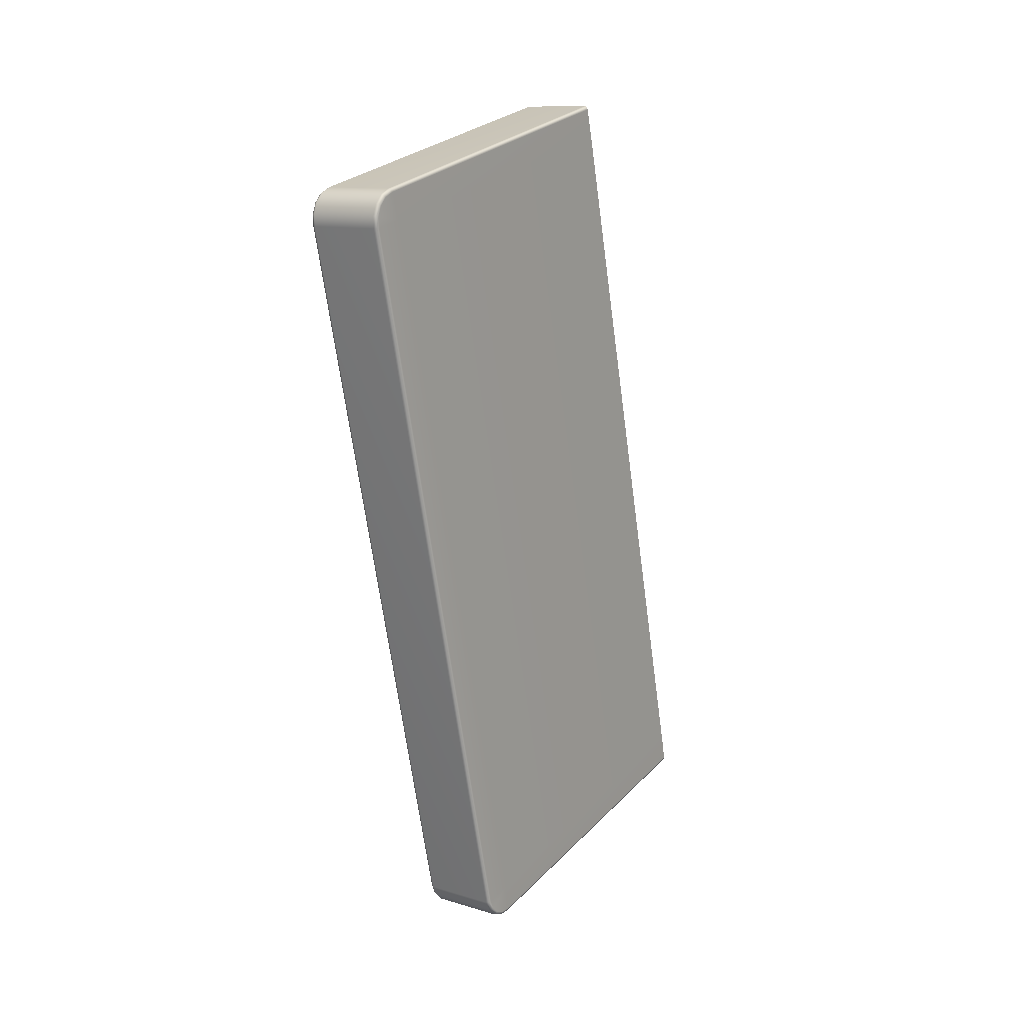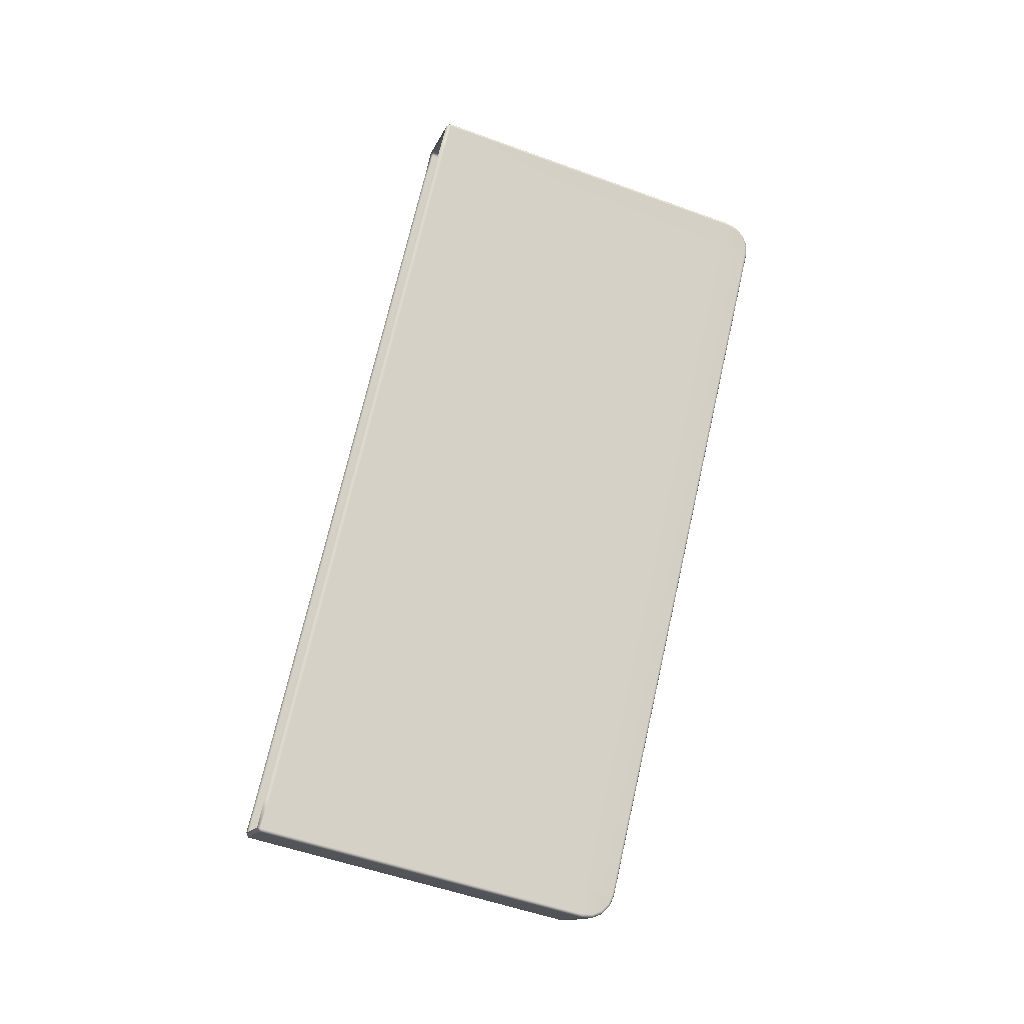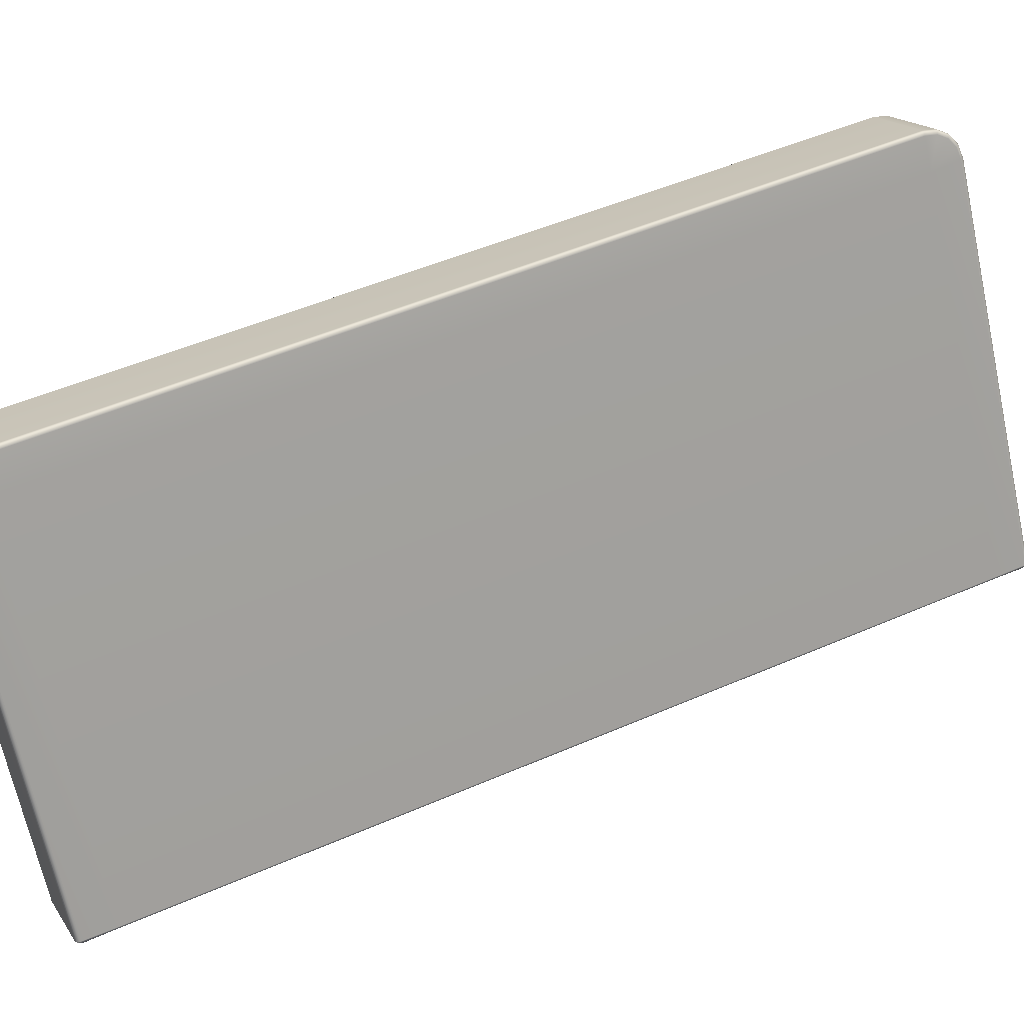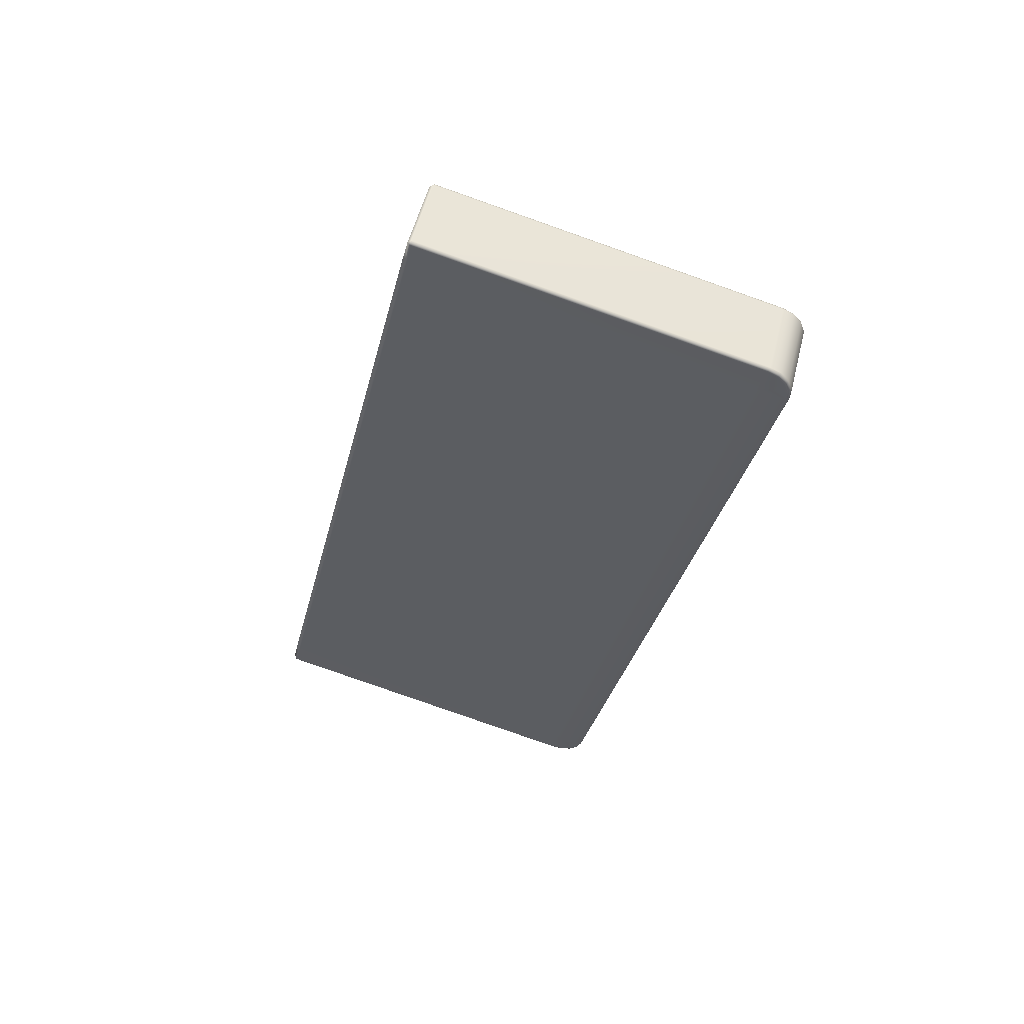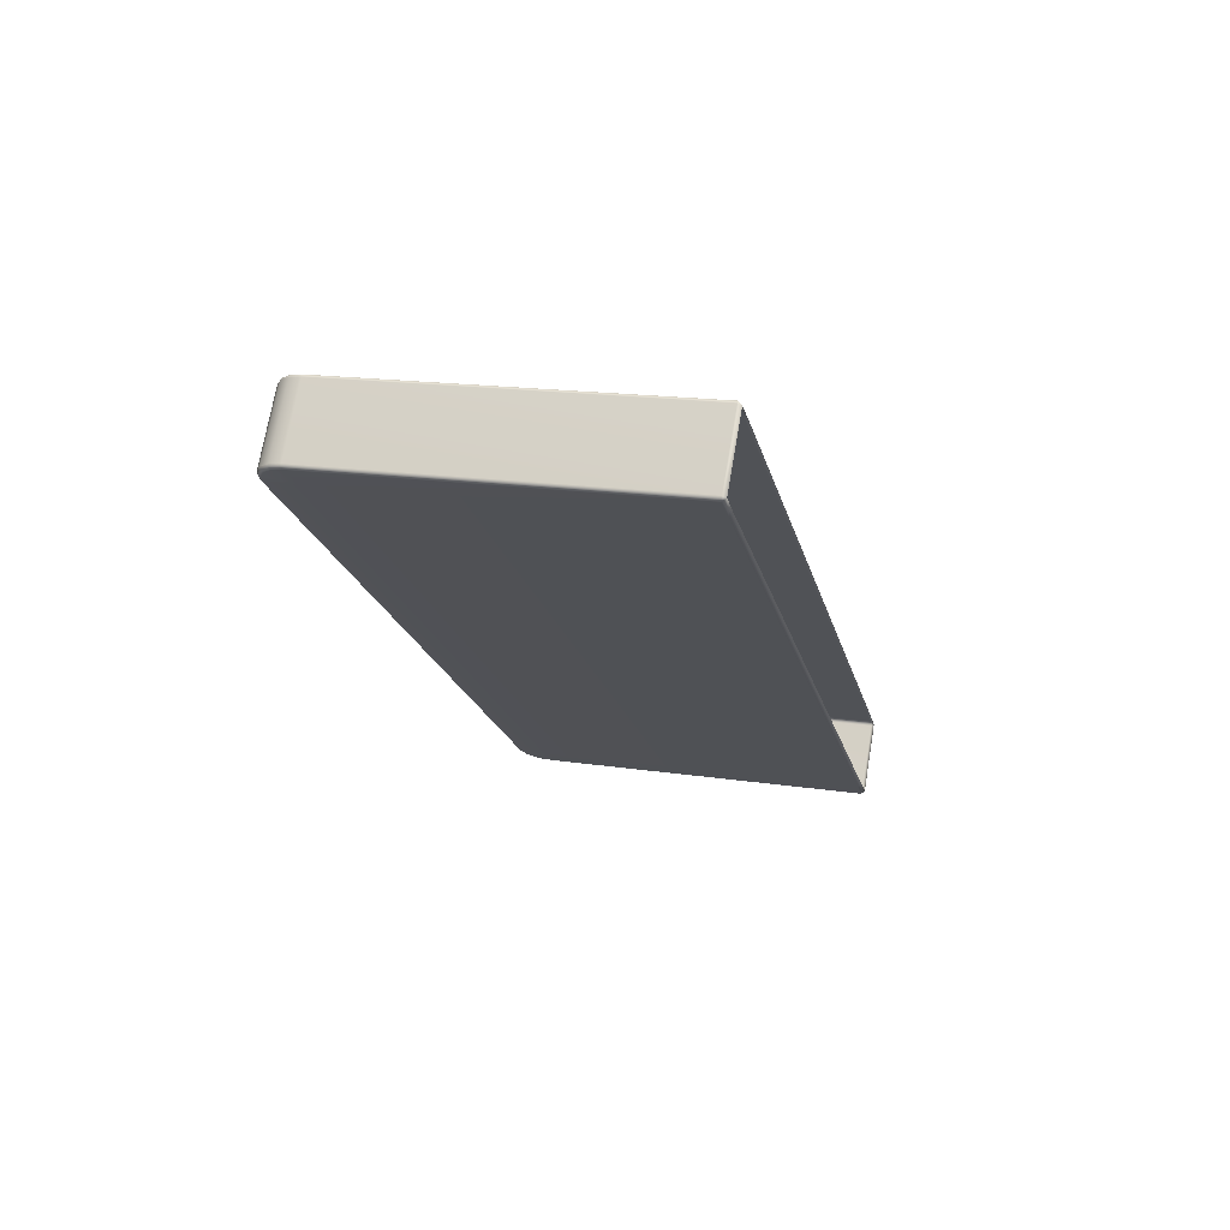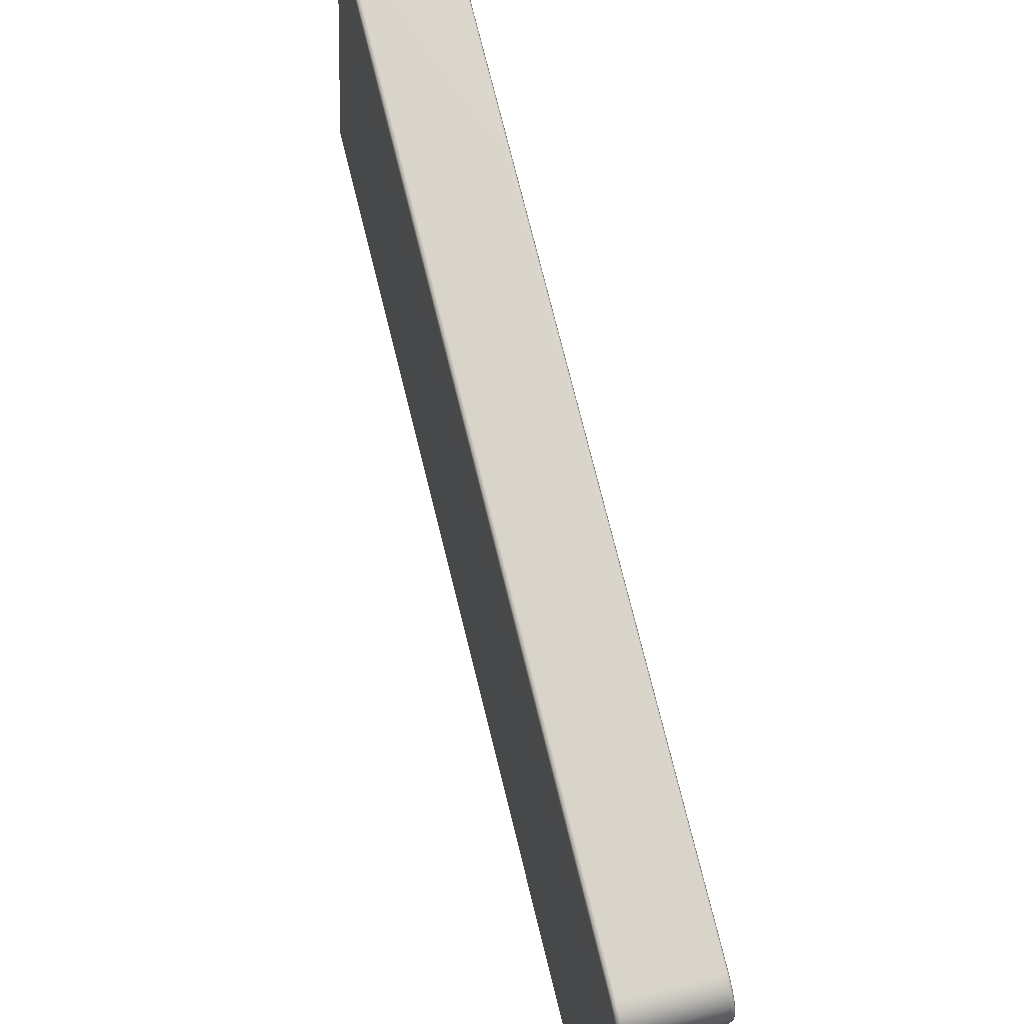
<metadata>
{"format":"obj","ext":"obj","renderer":"f3d","projection":"perspective","resolution":1024,"background":"white","views":[{"elev":11.7,"azim":-144.6,"up":"+Z"},{"elev":-14.4,"azim":73.5,"up":"+Z"},{"elev":17.0,"azim":-112.6,"up":"+Y"},{"elev":54.0,"azim":104.1,"up":"+Z"},{"elev":72.2,"azim":-80.3,"up":"+Z"},{"elev":62.4,"azim":165.6,"up":"+Y"}]}
</metadata>
<code>
g LM4_rigidWall01
v -12.51 -9.241 -39.15
v -12.51 -9.214 -39.2
v -12.55 -9.209 -39.19
v -11.63 -9.241 -39.15
v -12.51 -5.154 -40.17
v -12.55 -5.153 -40.15
v -11.63 -9.214 -39.2
v -11.6 -9.209 -39.19
v -11.63 -5.154 -40.17
v -11.6 -5.153 -40.15
v -12.51 -5.01 -40.17
v -12.55 -5.013 -40.16
v -11.63 -5.01 -40.17
v -11.6 -5.013 -40.16
v -12.51 -4.876 -40.12
v -12.55 -4.882 -40.11
v -11.63 -4.876 -40.12
v -11.6 -4.882 -40.11
v -12.51 -4.77 -40.02
v -12.55 -4.781 -40.02
v -11.63 -4.77 -40.02
v -11.6 -4.781 -40.02
v -12.51 -4.71 -39.89
v -11.63 -4.71 -39.89
v -12.55 -4.723 -39.89
v -11.63 -2.601 -31.01
v -12.51 -2.601 -31.01
v -11.6 -4.723 -39.89
v -11.6 -2.614 -31
v -12.56 -4.807 -40
v -12.56 -4.9 -40.08
v -12.55 -4.882 -40.11
v -12.56 -5.094 -39.79
v -12.56 -5.018 -40.13
v -12.55 -5.013 -40.16
v -12.56 -5.149 -40.12
v -12.55 -5.153 -40.15
v -12.56 -4.753 -39.88
v -12.56 -9.196 -39.16
v -12.55 -9.209 -39.19
v -12.51 -9.241 -39.15
v -12.56 -9.122 -38.83
v -12.56 -7.022 -29.98
v -12.51 -9.159 -38.82
v -12.51 -7.058 -29.97
v -12.51 -6.985 -29.64
v -12.55 -2.614 -31
v -12.56 -2.646 -31
v -12.56 -2.987 -30.92
v -12.56 -6.939 -29.64
v -12.55 -6.936 -29.61
v -12.55 -2.88 -30.57
v -12.56 -2.89 -30.6
v -12.55 -2.752 -30.63
v -12.56 -2.771 -30.66
v -12.55 -2.657 -30.73
v -12.56 -2.686 -30.75
v -12.55 -2.609 -30.86
v -12.56 -2.641 -30.87
v -12.51 -2.596 -30.86
v -12.55 -2.657 -30.73
v -11.63 -2.596 -30.86
v -12.51 -2.646 -30.73
v -12.55 -2.752 -30.63
v -11.6 -2.609 -30.86
v -11.63 -2.646 -30.73
v -12.51 -2.744 -30.62
v -12.55 -2.88 -30.57
v -11.6 -2.657 -30.73
v -11.6 -2.752 -30.63
v -11.63 -2.744 -30.62
v -11.6 -2.88 -30.57
v -11.63 -2.876 -30.56
v -11.6 -6.936 -29.61
v -12.51 -2.876 -30.56
v -12.55 -6.936 -29.61
v -11.63 -6.935 -29.6
v -11.63 -6.985 -29.64
v -12.51 -6.935 -29.6
v -12.51 -6.985 -29.64
v -11.59 -9.113 -38.83
v -11.63 -9.241 -39.15
v -11.63 -9.168 -38.82
v -11.63 -7.067 -29.96
v -11.59 -9.196 -39.16
v -11.6 -9.209 -39.19
v -11.6 -5.153 -40.15
v -11.59 -5.149 -40.12
v -11.59 -5.094 -39.79
v -11.6 -5.013 -40.16
v -11.59 -7.013 -29.98
v -11.59 -2.987 -30.92
v -11.63 -6.985 -29.64
v -11.59 -5.018 -40.13
v -11.6 -4.882 -40.11
v -11.59 -4.9 -40.08
v -11.59 -4.807 -40
v -11.59 -4.753 -39.88
v -11.59 -2.646 -31
v -11.59 -2.641 -30.87
v -11.59 -2.686 -30.75
v -11.6 -2.657 -30.73
v -11.59 -2.771 -30.66
v -11.6 -2.752 -30.63
v -11.59 -2.89 -30.6
v -11.6 -2.88 -30.57
v -11.59 -6.939 -29.64
v -11.6 -6.936 -29.61
g LM4_rigidWall01_0
f 3 2 1
f 4 1 2
f 5 2 3
f 6 5 3
f 7 4 2
f 7 2 5
f 7 8 4
f 7 9 8
f 9 7 5
f 9 10 8
f 11 5 6
f 9 5 11
f 12 11 6
f 9 13 10
f 13 9 11
f 13 14 10
f 15 11 12
f 13 11 15
f 16 15 12
f 13 17 14
f 17 13 15
f 17 18 14
f 19 15 16
f 17 15 19
f 20 19 16
f 17 21 18
f 21 17 19
f 21 22 18
f 21 19 23
f 19 20 23
f 22 21 24
f 24 21 23
f 20 25 23
f 24 23 26
f 23 25 27
f 23 27 26
f 28 22 24
f 24 26 29
f 28 24 29
f 20 30 25
f 30 20 31
f 20 32 31
f 33 30 31
f 34 33 31
f 31 32 34
f 32 35 34
f 34 35 36
f 36 33 34
f 35 37 36
f 30 38 25
f 38 30 33
f 36 37 39
f 37 40 39
f 41 39 40
f 39 42 36
f 39 41 42
f 42 33 36
f 33 42 43
f 41 44 42
f 43 42 44
f 45 43 44
f 45 46 43
f 25 38 47
f 25 47 27
f 38 33 48
f 38 48 47
f 33 49 48
f 49 33 43
f 46 50 43
f 50 46 51
f 51 52 50
f 43 50 53
f 52 53 50
f 49 43 53
f 52 54 53
f 54 55 53
f 49 53 55
f 54 56 55
f 56 57 55
f 49 55 57
f 56 58 57
f 59 48 49
f 59 49 57
f 58 59 57
f 48 59 47
f 59 58 47
f 47 58 27
f 58 60 27
f 60 58 61
f 60 62 27
f 62 26 27
f 63 60 61
f 63 61 64
f 62 65 26
f 65 29 26
f 66 62 60
f 63 66 60
f 67 63 64
f 67 64 68
f 65 62 69
f 62 66 69
f 69 66 70
f 71 66 63
f 66 71 70
f 67 71 63
f 70 71 72
f 71 73 72
f 73 71 67
f 72 73 74
f 75 67 68
f 75 73 67
f 75 68 76
f 73 77 74
f 77 73 75
f 74 77 78
f 79 75 76
f 79 77 75
f 78 77 79
f 79 76 80
f 80 78 79
f 83 82 81
f 83 81 84
f 82 85 81
f 85 82 86
f 86 87 85
f 87 88 85
f 81 85 88
f 89 81 88
f 87 90 88
f 81 91 84
f 81 89 91
f 89 92 91
f 93 84 91
f 90 94 88
f 89 88 94
f 90 95 94
f 95 96 94
f 89 94 96
f 95 22 96
f 22 97 96
f 97 89 96
f 97 22 28
f 97 98 89
f 98 97 28
f 89 98 92
f 98 28 99
f 98 99 92
f 28 29 99
f 100 99 29
f 99 100 92
f 65 100 29
f 100 65 101
f 92 100 101
f 65 102 101
f 101 102 103
f 103 92 101
f 102 104 103
f 105 92 103
f 103 104 105
f 91 92 105
f 104 106 105
f 107 91 105
f 105 106 107
f 107 93 91
f 106 108 107
f 93 107 108

</code>
